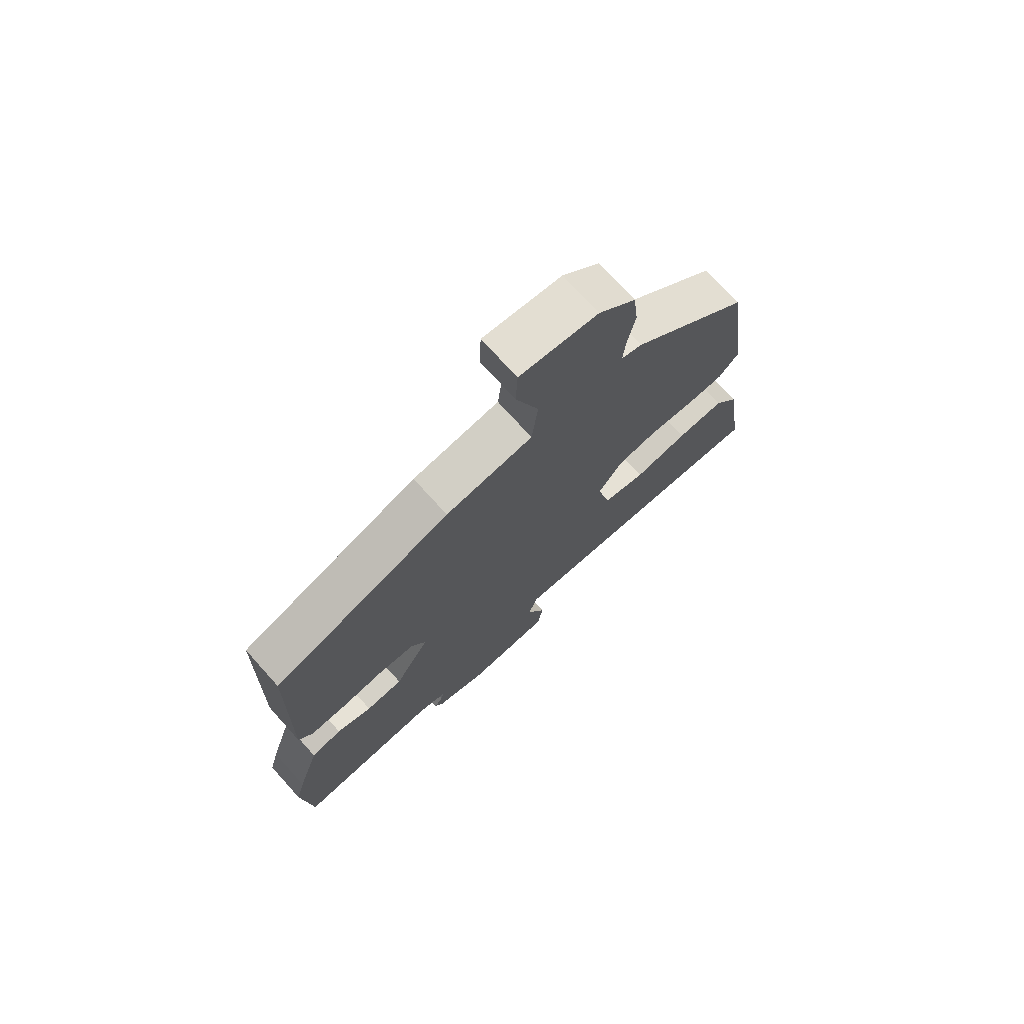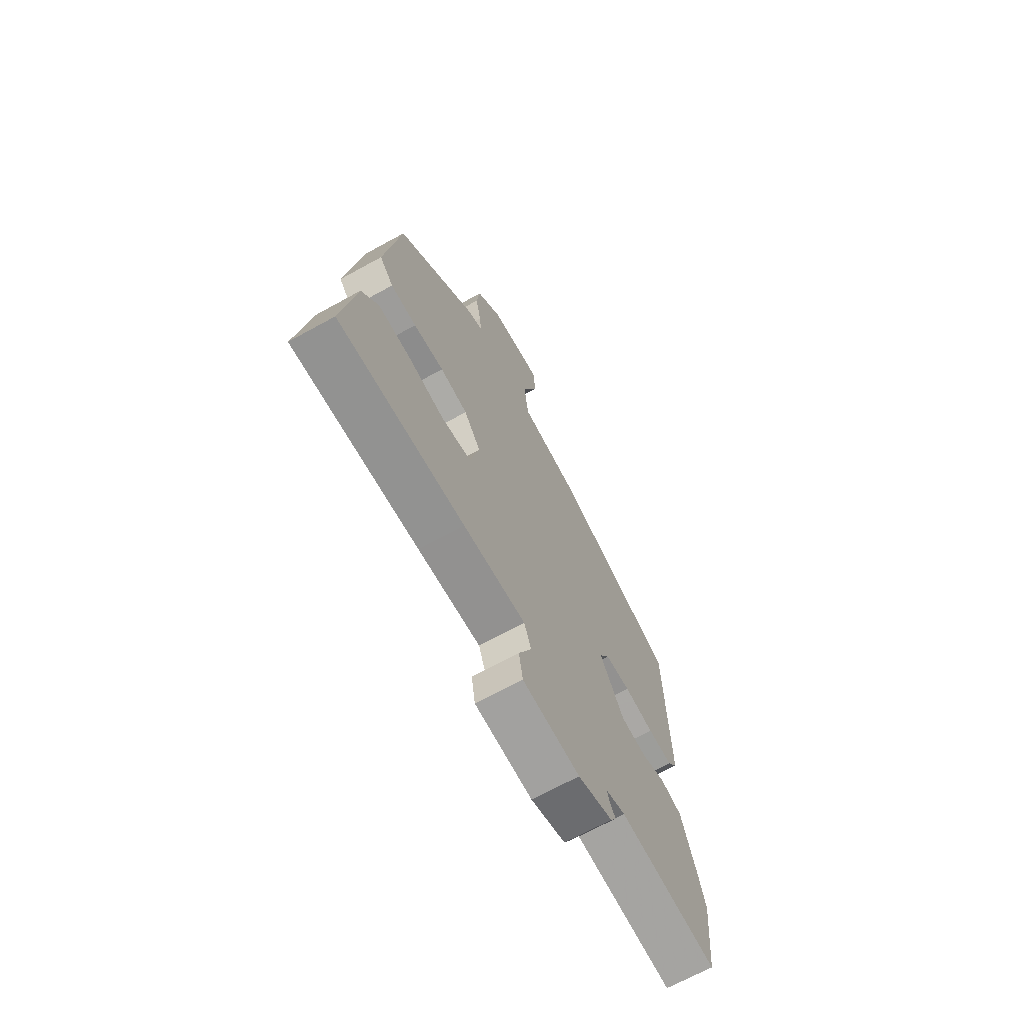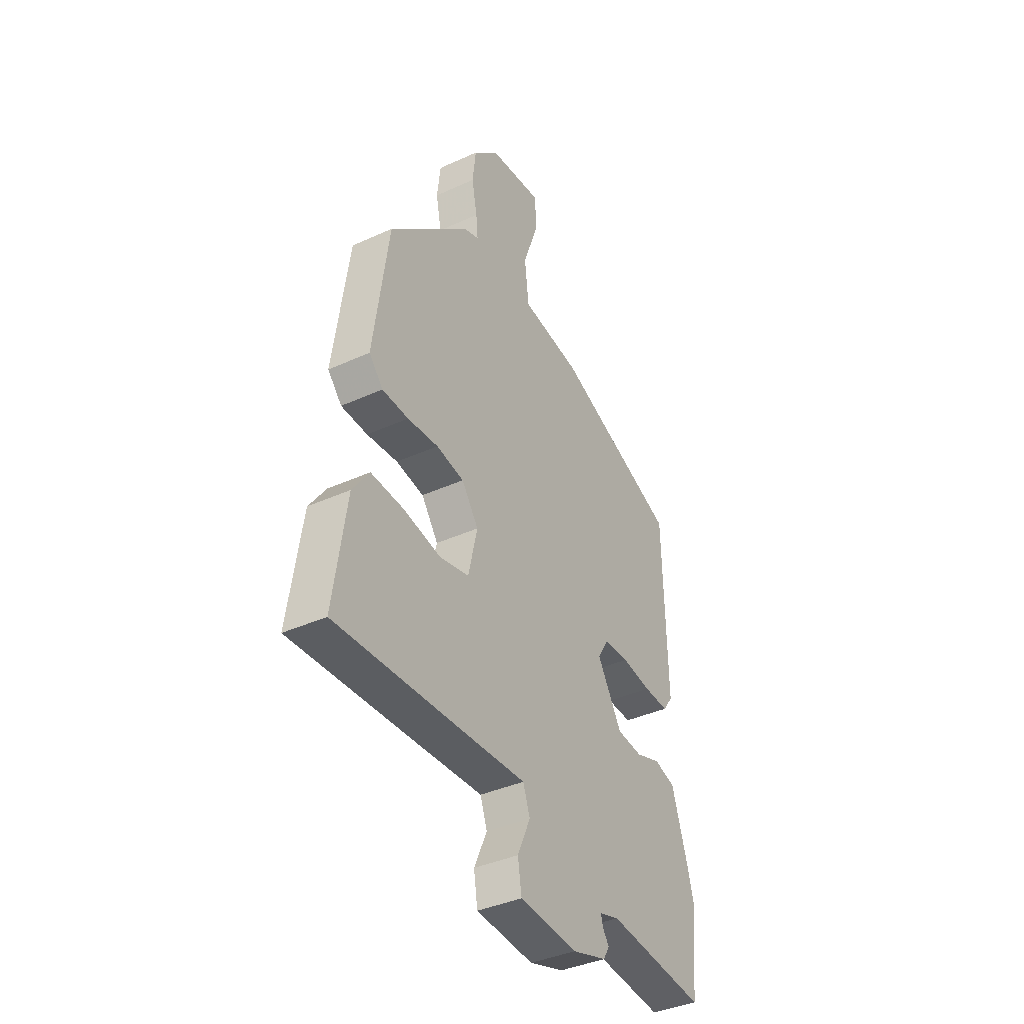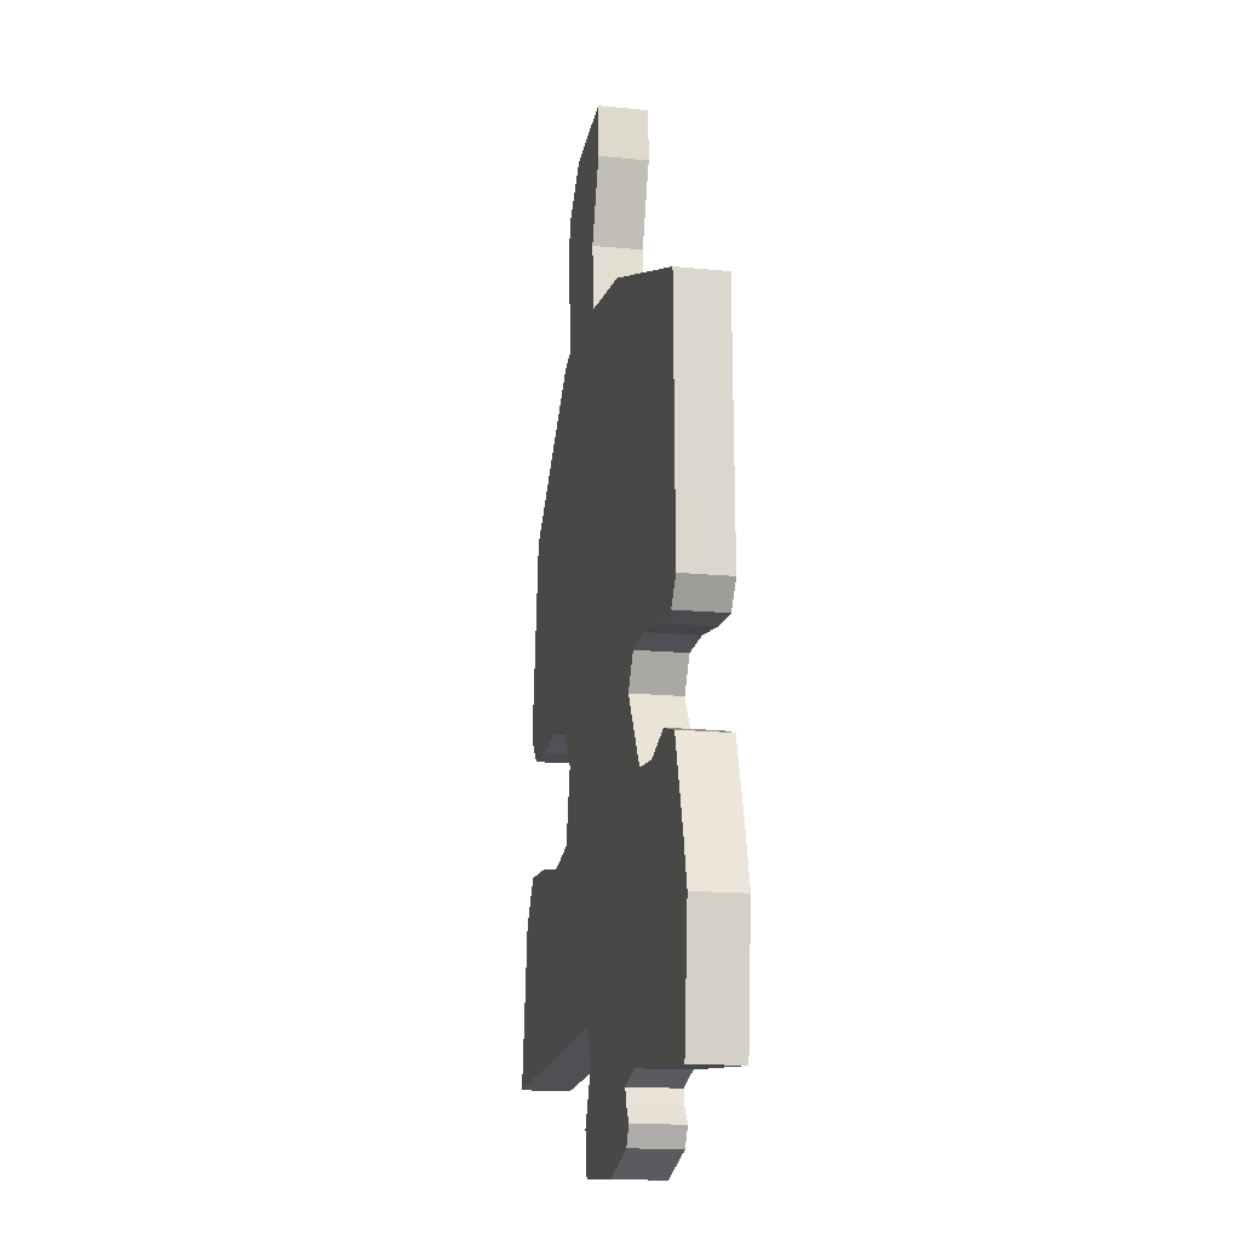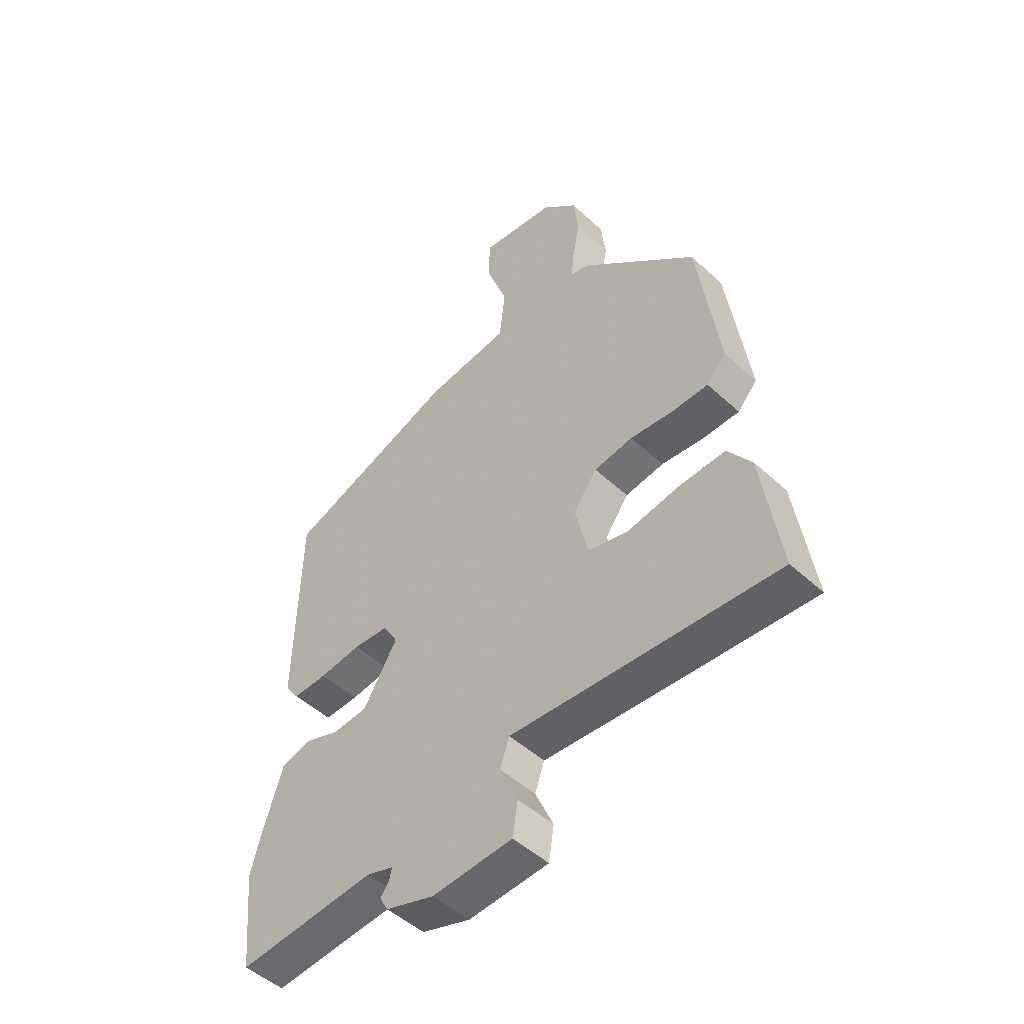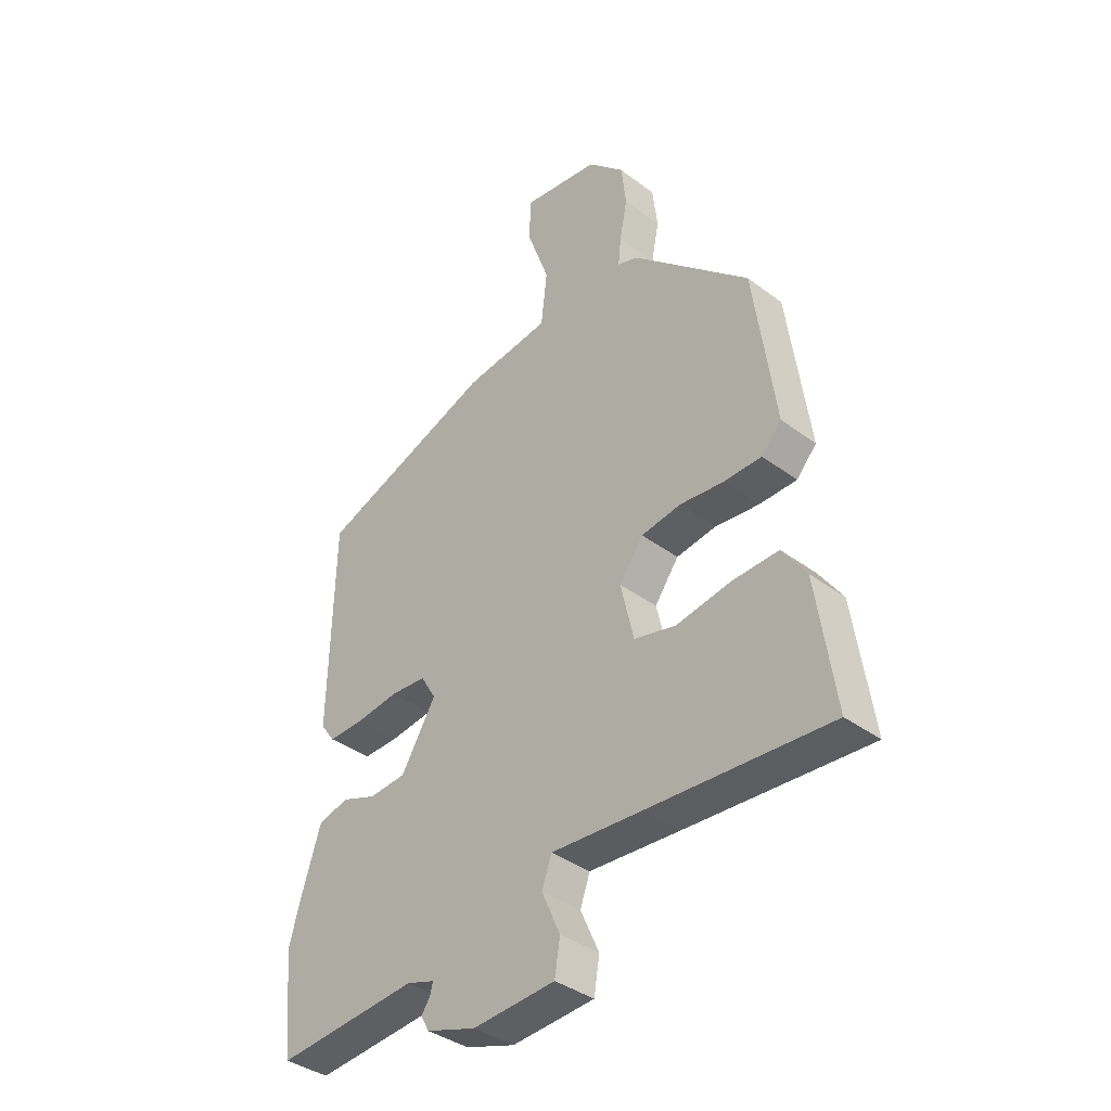
<metadata>
{"format":"obj","ext":"obj","renderer":"f3d","projection":"perspective","resolution":1024,"background":"white","views":[{"elev":73.3,"azim":138.0,"up":"+Z"},{"elev":-68.9,"azim":-61.2,"up":"+Z"},{"elev":-39.0,"azim":-60.3,"up":"+Z"},{"elev":-16.0,"azim":78.4,"up":"+Z"},{"elev":-49.0,"azim":-135.6,"up":"+Z"},{"elev":-37.7,"azim":-133.7,"up":"+Z"}]}
</metadata>
<code>
v -0.546 0.07 -0.48
v -0.512 0.07 -0.249
v -0.468 0.07 -0.186
v -0.381 0.07 -0.19
v -0.283 0.07 -0.208
v -0.206 0.07 -0.19
v -0.182 0.07 -0.086
v -0.226 0.07 -0.025
v -0.299 0.07 -0.013
v -0.38 0.07 -0.021
v -0.449 0.07 -0.019
v -0.486 0.07 0.022
v -0.446 0.07 0.311
v -0.231 0.07 0.506
v -0.193 0.07 0.519
v -0.198 0.07 0.57
v -0.212 0.07 0.642
v -0.203 0.07 0.719
v -0.136 0.07 0.784
v 0.005 0.07 0.802
v 0.008 0.07 0.725
v -0.033 0.07 0.61
v -0.022 0.07 0.513
v 0.136 0.07 0.491
v 0.459 0.07 0.369
v 0.467 0.07 -0.007
v 0.441 0.07 -0.043
v 0.376 0.07 -0.041
v 0.298 0.07 -0.03
v 0.232 0.07 -0.034
v 0.204 0.07 -0.081
v 0.268 0.07 -0.187
v 0.335 0.07 -0.193
v 0.399 0.07 -0.17
v 0.455 0.07 -0.186
v 0.495 0.07 -0.312
v 0.512 0.07 -0.377
v 0.494 0.07 -0.559
v 0.235 0.07 -0.535
v 0.184 0.07 -0.551
v 0.189 0.07 -0.572
v 0.205 0.07 -0.595
v 0.19 0.07 -0.622
v 0.099 0.07 -0.651
v -0.052 0.07 -0.64
v -0.062 0.07 -0.578
v -0.028 0.07 -0.502
v -0.046 0.07 -0.451
v -0.212 0.07 -0.461
v -0.546 0 -0.48
v -0.512 0 -0.249
v -0.468 0 -0.186
v -0.381 0 -0.19
v -0.283 0 -0.208
v -0.206 0 -0.19
v -0.182 0 -0.086
v -0.226 0 -0.025
v -0.299 0 -0.013
v -0.38 0 -0.021
v -0.449 0 -0.019
v -0.486 0 0.022
v -0.446 0 0.311
v -0.231 0 0.506
v -0.193 0 0.519
v -0.198 0 0.57
v -0.212 0 0.642
v -0.203 0 0.719
v -0.136 0 0.784
v 0.005 0 0.802
v 0.008 0 0.725
v -0.033 0 0.61
v -0.022 0 0.513
v 0.136 0 0.491
v 0.459 0 0.369
v 0.467 0 -0.007
v 0.441 0 -0.043
v 0.376 0 -0.041
v 0.298 0 -0.03
v 0.232 0 -0.034
v 0.204 0 -0.081
v 0.268 0 -0.187
v 0.335 0 -0.193
v 0.399 0 -0.17
v 0.455 0 -0.186
v 0.495 0 -0.312
v 0.512 0 -0.377
v 0.494 0 -0.559
v 0.235 0 -0.535
v 0.184 0 -0.551
v 0.189 0 -0.572
v 0.205 0 -0.595
v 0.19 0 -0.622
v 0.099 0 -0.651
v -0.052 0 -0.64
v -0.062 0 -0.578
v -0.028 0 -0.502
v -0.046 0 -0.451
v -0.212 0 -0.461
f 48 49 1 2
f 44 45 46 47
f 44 47 48
f 41 42 43 44
f 40 41 44 48
f 39 40 48
f 33 34 35 36
f 32 33 36 37
f 26 27 28 29
f 26 29 30
f 23 24 25 26
f 23 26 30
f 19 20 21 22
f 19 22 23
f 16 17 18 19
f 15 16 19 23
f 9 10 11 12
f 8 9 12 13
f 7 8 13 14
f 2 3 4 5
f 39 48 2 5
f 32 37 38 39
f 31 32 39
f 15 23 30 31
f 7 14 15 31
f 6 7 31 39
f 5 6 39
f 51 50 98 97
f 96 95 94 93
f 97 96 93
f 93 92 91 90
f 97 93 90 89
f 97 89 88
f 85 84 83 82
f 86 85 82 81
f 78 77 76 75
f 79 78 75
f 75 74 73 72
f 79 75 72
f 71 70 69 68
f 72 71 68
f 68 67 66 65
f 72 68 65 64
f 61 60 59 58
f 62 61 58 57
f 63 62 57 56
f 54 53 52 51
f 54 51 97 88
f 88 87 86 81
f 88 81 80
f 80 79 72 64
f 80 64 63 56
f 88 80 56 55
f 88 55 54
f 1 50 51 2
f 2 51 52 3
f 3 52 53 4
f 4 53 54 5
f 5 54 55 6
f 6 55 56 7
f 7 56 57 8
f 8 57 58 9
f 9 58 59 10
f 10 59 60 11
f 11 60 61 12
f 12 61 62 13
f 13 62 63 14
f 14 63 64 15
f 15 64 65 16
f 16 65 66 17
f 17 66 67 18
f 18 67 68 19
f 19 68 69 20
f 20 69 70 21
f 21 70 71 22
f 22 71 72 23
f 23 72 73 24
f 24 73 74 25
f 25 74 75 26
f 26 75 76 27
f 27 76 77 28
f 28 77 78 29
f 29 78 79 30
f 30 79 80 31
f 31 80 81 32
f 32 81 82 33
f 33 82 83 34
f 34 83 84 35
f 35 84 85 36
f 36 85 86 37
f 37 86 87 38
f 38 87 88 39
f 39 88 89 40
f 40 89 90 41
f 41 90 91 42
f 42 91 92 43
f 43 92 93 44
f 44 93 94 45
f 45 94 95 46
f 46 95 96 47
f 47 96 97 48
f 48 97 98 49
f 49 98 50 1

</code>
